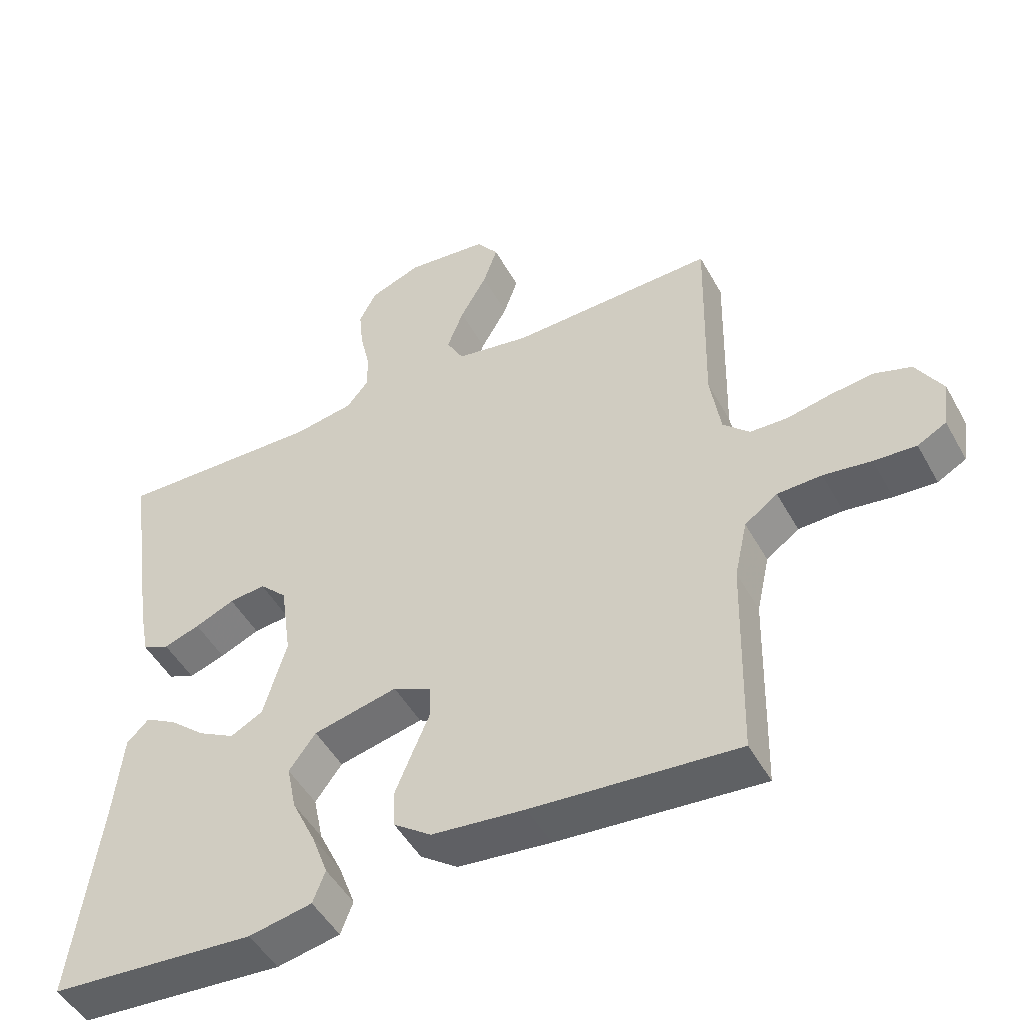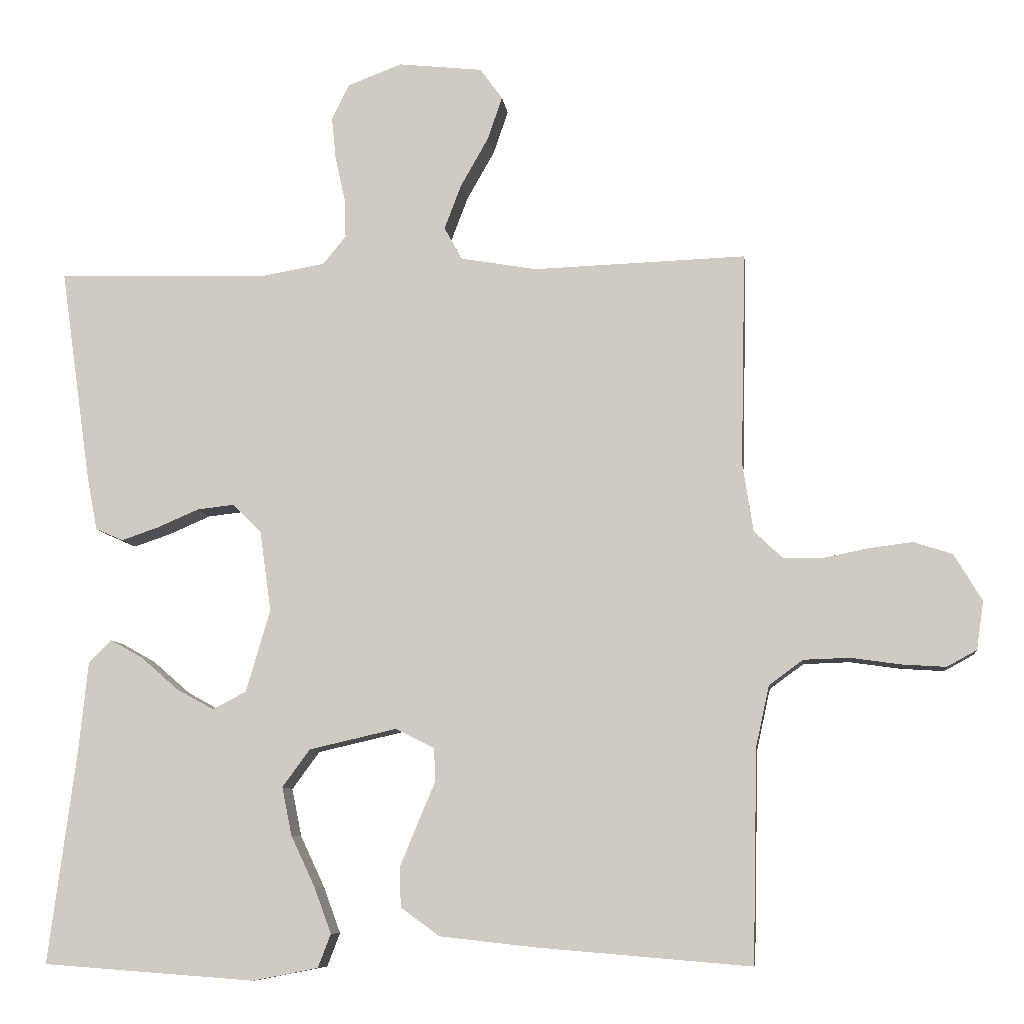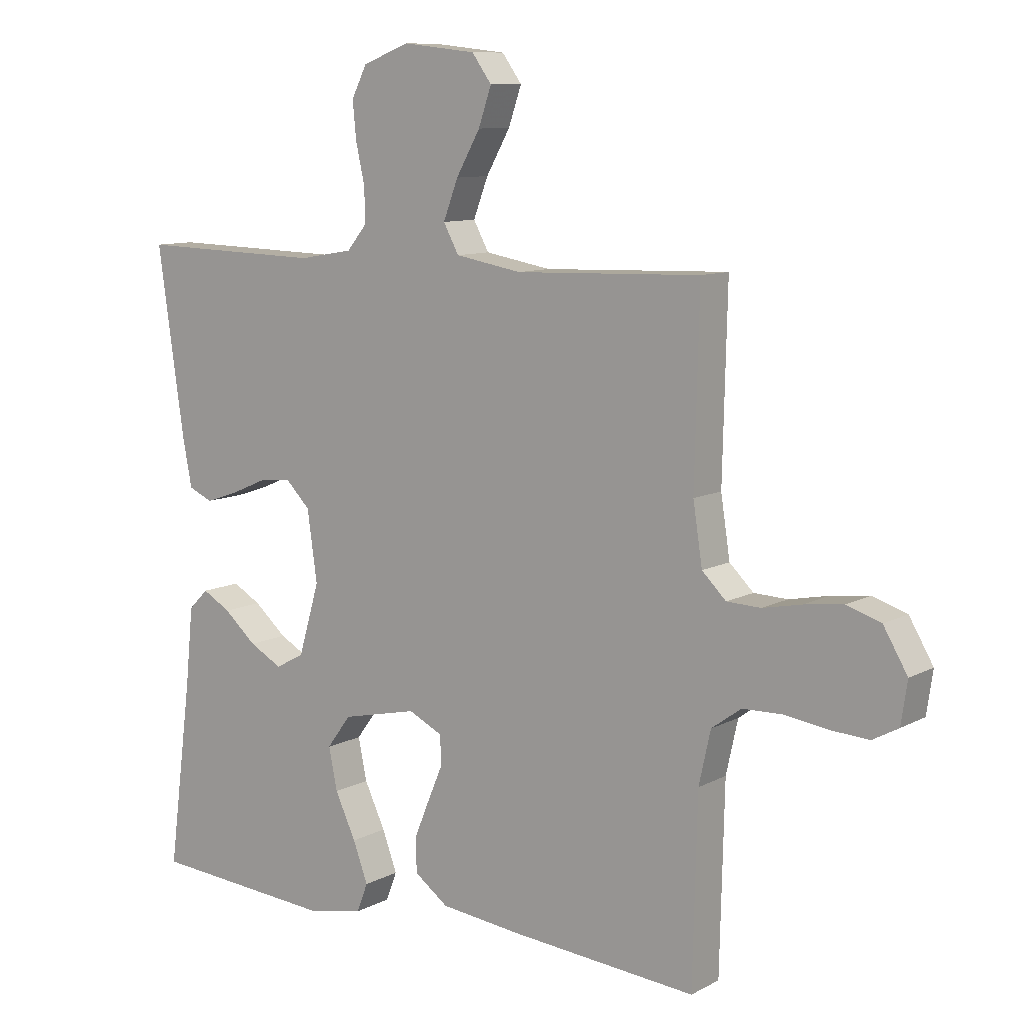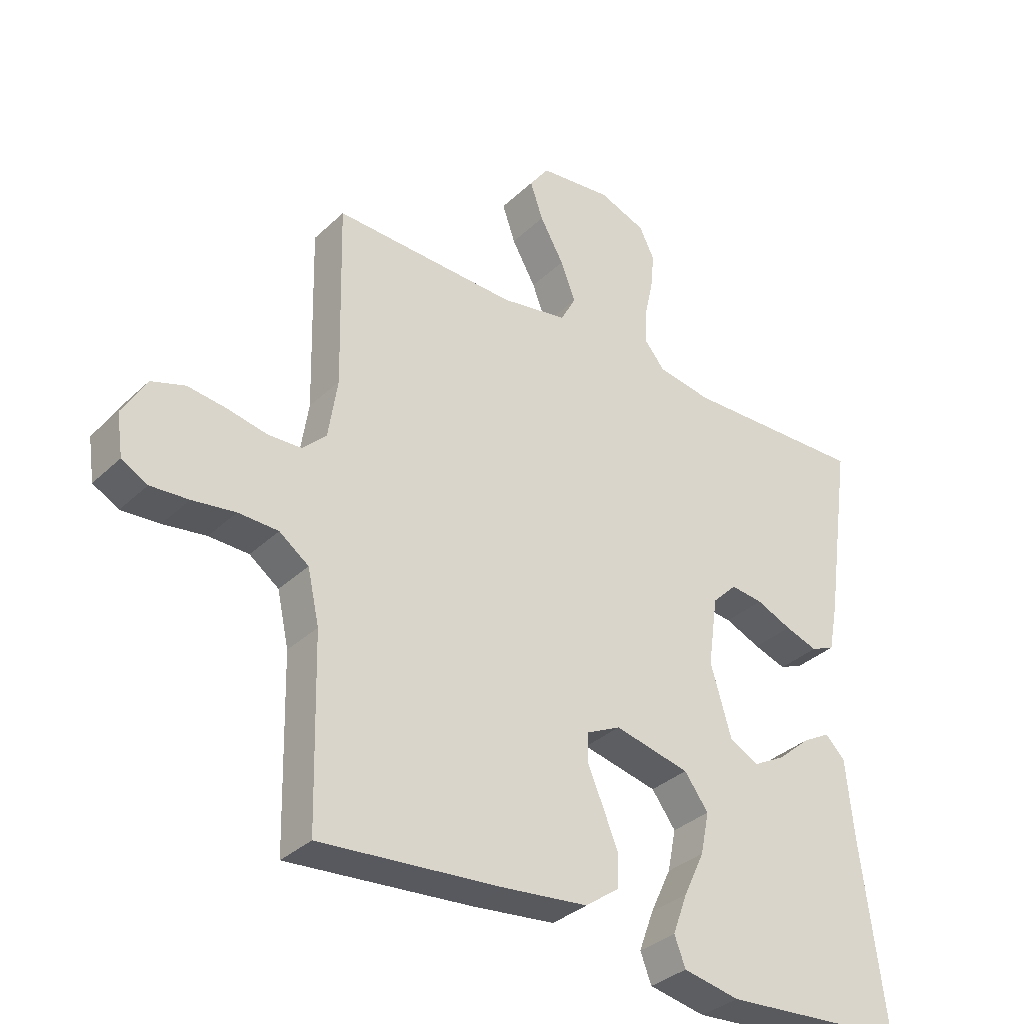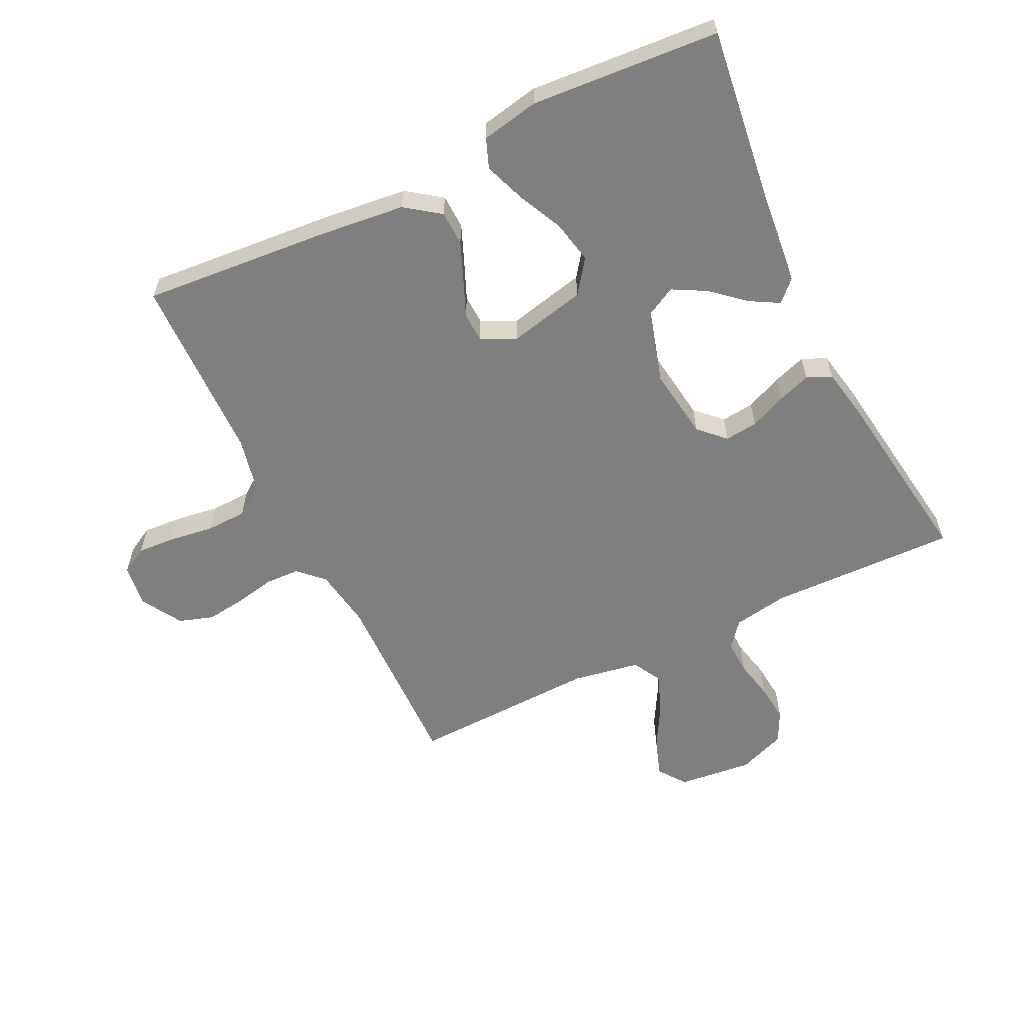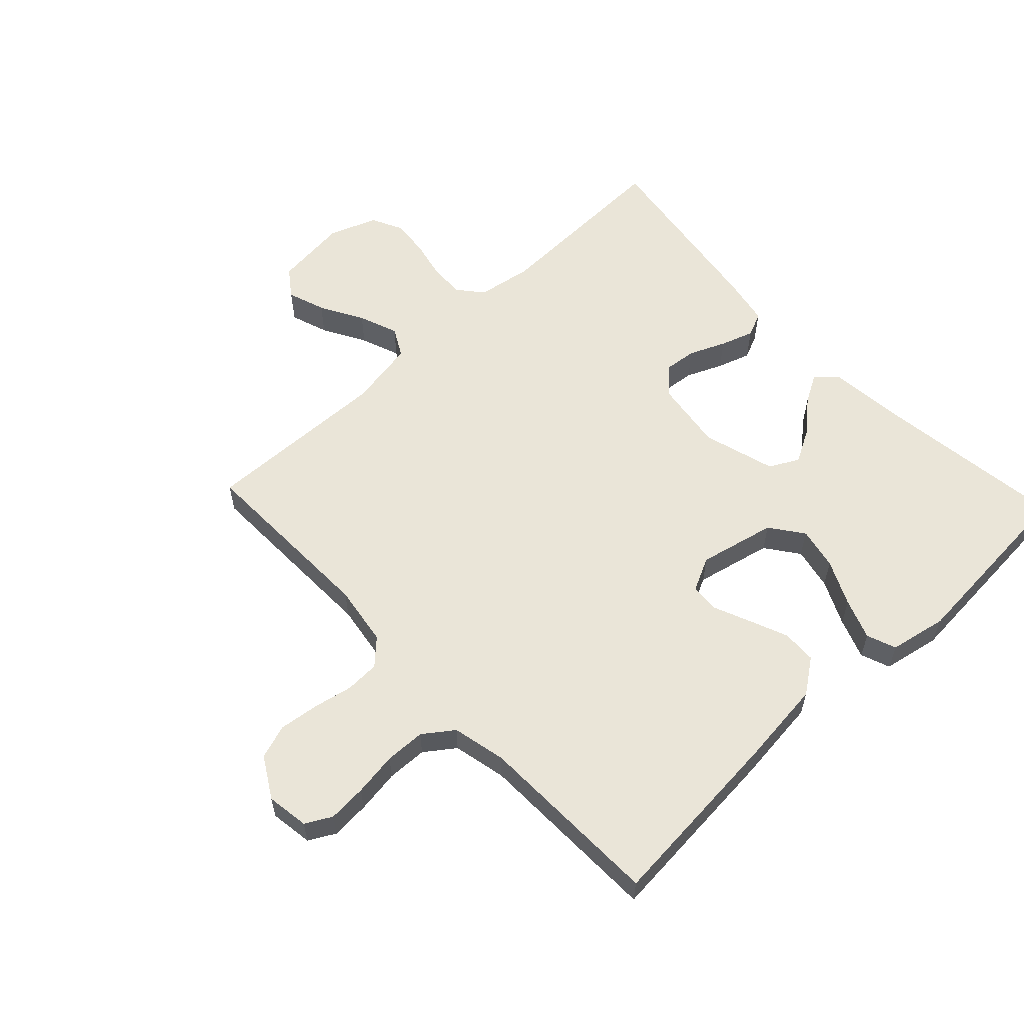
<metadata>
{"format":"obj","ext":"obj","renderer":"f3d","projection":"perspective","resolution":1024,"background":"white","views":[{"elev":-48.8,"azim":28.0,"up":"+Z"},{"elev":-8.5,"azim":6.8,"up":"+Z"},{"elev":9.9,"azim":36.9,"up":"+Z"},{"elev":-33.9,"azim":141.6,"up":"+Z"},{"elev":-59.7,"azim":-154.0,"up":"+Y"},{"elev":58.8,"azim":136.7,"up":"+Y"}]}
</metadata>
<code>
v -0.5 0.07 0.5
v -0.2 0.07 0.492
v -0.112 0.07 0.507
v -0.079 0.07 0.547
v -0.081 0.07 0.603
v -0.095 0.07 0.666
v -0.101 0.07 0.726
v -0.076 0.07 0.776
v 0 0.07 0.805
v 0.119 0.07 0.792
v 0.151 0.07 0.748
v 0.13 0.07 0.687
v 0.091 0.07 0.618
v 0.067 0.07 0.555
v 0.092 0.07 0.509
v 0.2 0.07 0.49
v 0.5 0.07 0.5
v 0.493 0.07 0.2
v 0.508 0.07 0.103
v 0.547 0.07 0.065
v 0.602 0.07 0.063
v 0.666 0.07 0.076
v 0.729 0.07 0.084
v 0.784 0.07 0.066
v 0.823 0.07 0
v 0.813 0.07 -0.068
v 0.771 0.07 -0.091
v 0.709 0.07 -0.087
v 0.639 0.07 -0.077
v 0.574 0.07 -0.079
v 0.526 0.07 -0.114
v 0.507 0.07 -0.2
v 0.5 0.07 -0.5
v 0.2 0.07 -0.475
v 0.064 0.07 -0.46
v 0.009 0.07 -0.42
v 0.007 0.07 -0.365
v 0.032 0.07 -0.304
v 0.057 0.07 -0.245
v 0.055 0.07 -0.198
v 0 0.07 -0.171
v -0.123 0.07 -0.199
v -0.162 0.07 -0.252
v -0.148 0.07 -0.32
v -0.114 0.07 -0.392
v -0.09 0.07 -0.457
v -0.108 0.07 -0.504
v -0.2 0.07 -0.522
v -0.5 0.07 -0.5
v -0.461 0.07 -0.2
v -0.448 0.07 -0.072
v -0.416 0.07 -0.04
v -0.37 0.07 -0.066
v -0.317 0.07 -0.112
v -0.264 0.07 -0.141
v -0.217 0.07 -0.116
v -0.183 0.07 0
v -0.199 0.07 0.114
v -0.239 0.07 0.154
v -0.292 0.07 0.148
v -0.35 0.07 0.123
v -0.403 0.07 0.105
v -0.442 0.07 0.122
v -0.457 0.07 0.2
v -0.5 0 0.5
v -0.2 0 0.492
v -0.112 0 0.507
v -0.079 0 0.547
v -0.081 0 0.603
v -0.095 0 0.666
v -0.101 0 0.726
v -0.076 0 0.776
v 0 0 0.805
v 0.119 0 0.792
v 0.151 0 0.748
v 0.13 0 0.687
v 0.091 0 0.618
v 0.067 0 0.555
v 0.092 0 0.509
v 0.2 0 0.49
v 0.5 0 0.5
v 0.493 0 0.2
v 0.508 0 0.103
v 0.547 0 0.065
v 0.602 0 0.063
v 0.666 0 0.076
v 0.729 0 0.084
v 0.784 0 0.066
v 0.823 0 0
v 0.813 0 -0.068
v 0.771 0 -0.091
v 0.709 0 -0.087
v 0.639 0 -0.077
v 0.574 0 -0.079
v 0.526 0 -0.114
v 0.507 0 -0.2
v 0.5 0 -0.5
v 0.2 0 -0.475
v 0.064 0 -0.46
v 0.009 0 -0.42
v 0.007 0 -0.365
v 0.032 0 -0.304
v 0.057 0 -0.245
v 0.055 0 -0.198
v 0 0 -0.171
v -0.123 0 -0.199
v -0.162 0 -0.252
v -0.148 0 -0.32
v -0.114 0 -0.392
v -0.09 0 -0.457
v -0.108 0 -0.504
v -0.2 0 -0.522
v -0.5 0 -0.5
v -0.461 0 -0.2
v -0.448 0 -0.072
v -0.416 0 -0.04
v -0.37 0 -0.066
v -0.317 0 -0.112
v -0.264 0 -0.141
v -0.217 0 -0.116
v -0.183 0 0
v -0.199 0 0.114
v -0.239 0 0.154
v -0.292 0 0.148
v -0.35 0 0.123
v -0.403 0 0.105
v -0.442 0 0.122
v -0.457 0 0.2
f 63 64 1 2
f 60 61 62 63
f 60 63 2 3
f 59 60 3 4
f 58 59 4
f 57 58 4
f 51 52 53 54
f 50 51 54 55
f 49 50 55
f 48 49 55 56
f 44 45 46 47
f 44 47 48 56
f 36 37 38 39
f 34 35 36 39
f 32 33 34 39
f 31 32 39 40
f 30 31 40 41
f 26 27 28 29
f 26 29 30
f 25 26 30
f 24 25 30 41
f 21 22 23 24
f 16 17 18
f 15 16 18 19
f 10 11 12 13
f 10 13 14
f 9 10 14
f 8 9 14
f 5 6 7 8
f 4 5 8 14
f 57 4 14 15
f 43 44 56
f 42 43 56 57
f 21 24 41 42
f 20 21 42 57
f 19 20 57
f 15 19 57
f 66 65 128 127
f 127 126 125 124
f 67 66 127 124
f 68 67 124 123
f 68 123 122
f 68 122 121
f 118 117 116 115
f 119 118 115 114
f 119 114 113
f 120 119 113 112
f 111 110 109 108
f 120 112 111 108
f 103 102 101 100
f 103 100 99 98
f 103 98 97 96
f 104 103 96 95
f 105 104 95 94
f 93 92 91 90
f 94 93 90
f 94 90 89
f 105 94 89 88
f 88 87 86 85
f 82 81 80
f 83 82 80 79
f 77 76 75 74
f 78 77 74
f 78 74 73
f 78 73 72
f 72 71 70 69
f 78 72 69 68
f 79 78 68 121
f 120 108 107
f 121 120 107 106
f 106 105 88 85
f 121 106 85 84
f 121 84 83
f 121 83 79
f 1 65 66 2
f 2 66 67 3
f 3 67 68 4
f 4 68 69 5
f 5 69 70 6
f 6 70 71 7
f 7 71 72 8
f 8 72 73 9
f 9 73 74 10
f 10 74 75 11
f 11 75 76 12
f 12 76 77 13
f 13 77 78 14
f 14 78 79 15
f 15 79 80 16
f 16 80 81 17
f 17 81 82 18
f 18 82 83 19
f 19 83 84 20
f 20 84 85 21
f 21 85 86 22
f 22 86 87 23
f 23 87 88 24
f 24 88 89 25
f 25 89 90 26
f 26 90 91 27
f 27 91 92 28
f 28 92 93 29
f 29 93 94 30
f 30 94 95 31
f 31 95 96 32
f 32 96 97 33
f 33 97 98 34
f 34 98 99 35
f 35 99 100 36
f 36 100 101 37
f 37 101 102 38
f 38 102 103 39
f 39 103 104 40
f 40 104 105 41
f 41 105 106 42
f 42 106 107 43
f 43 107 108 44
f 44 108 109 45
f 45 109 110 46
f 46 110 111 47
f 47 111 112 48
f 48 112 113 49
f 49 113 114 50
f 50 114 115 51
f 51 115 116 52
f 52 116 117 53
f 53 117 118 54
f 54 118 119 55
f 55 119 120 56
f 56 120 121 57
f 57 121 122 58
f 58 122 123 59
f 59 123 124 60
f 60 124 125 61
f 61 125 126 62
f 62 126 127 63
f 63 127 128 64
f 64 128 65 1

</code>
